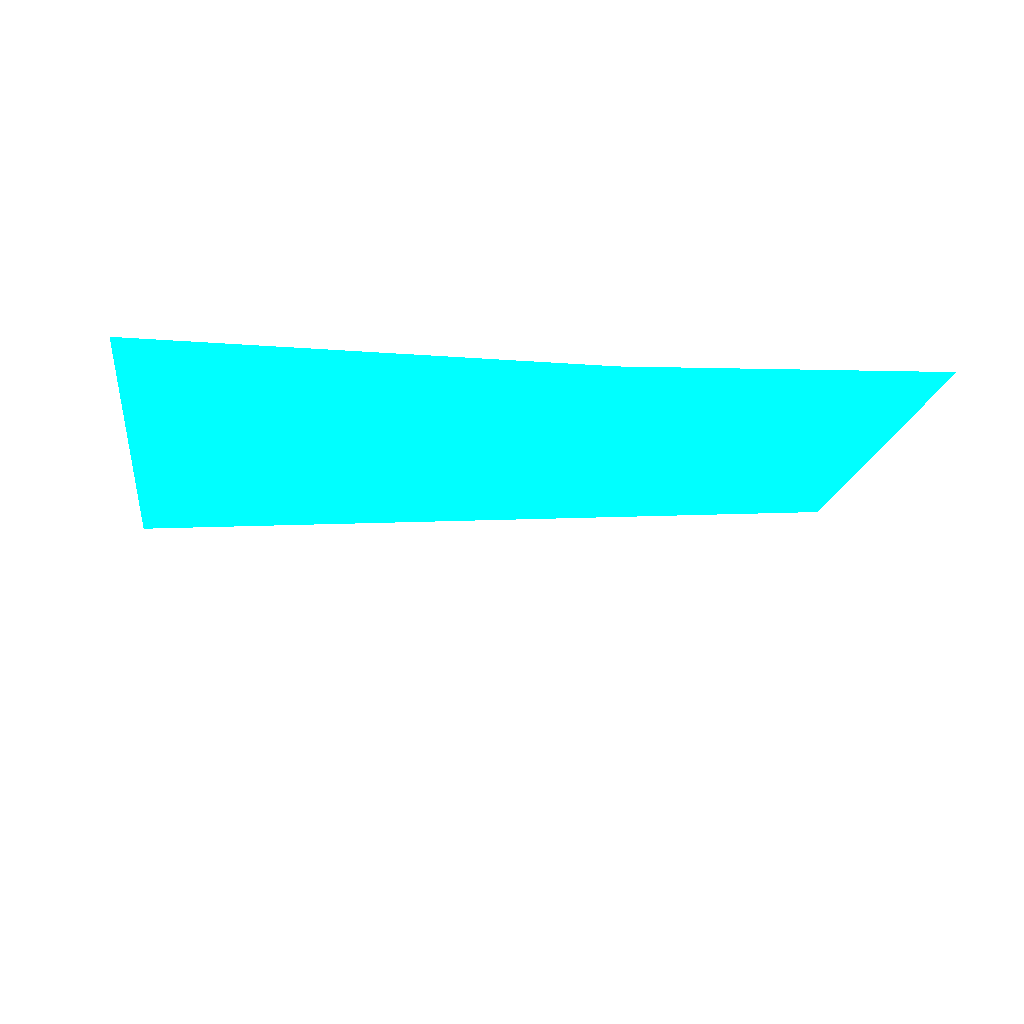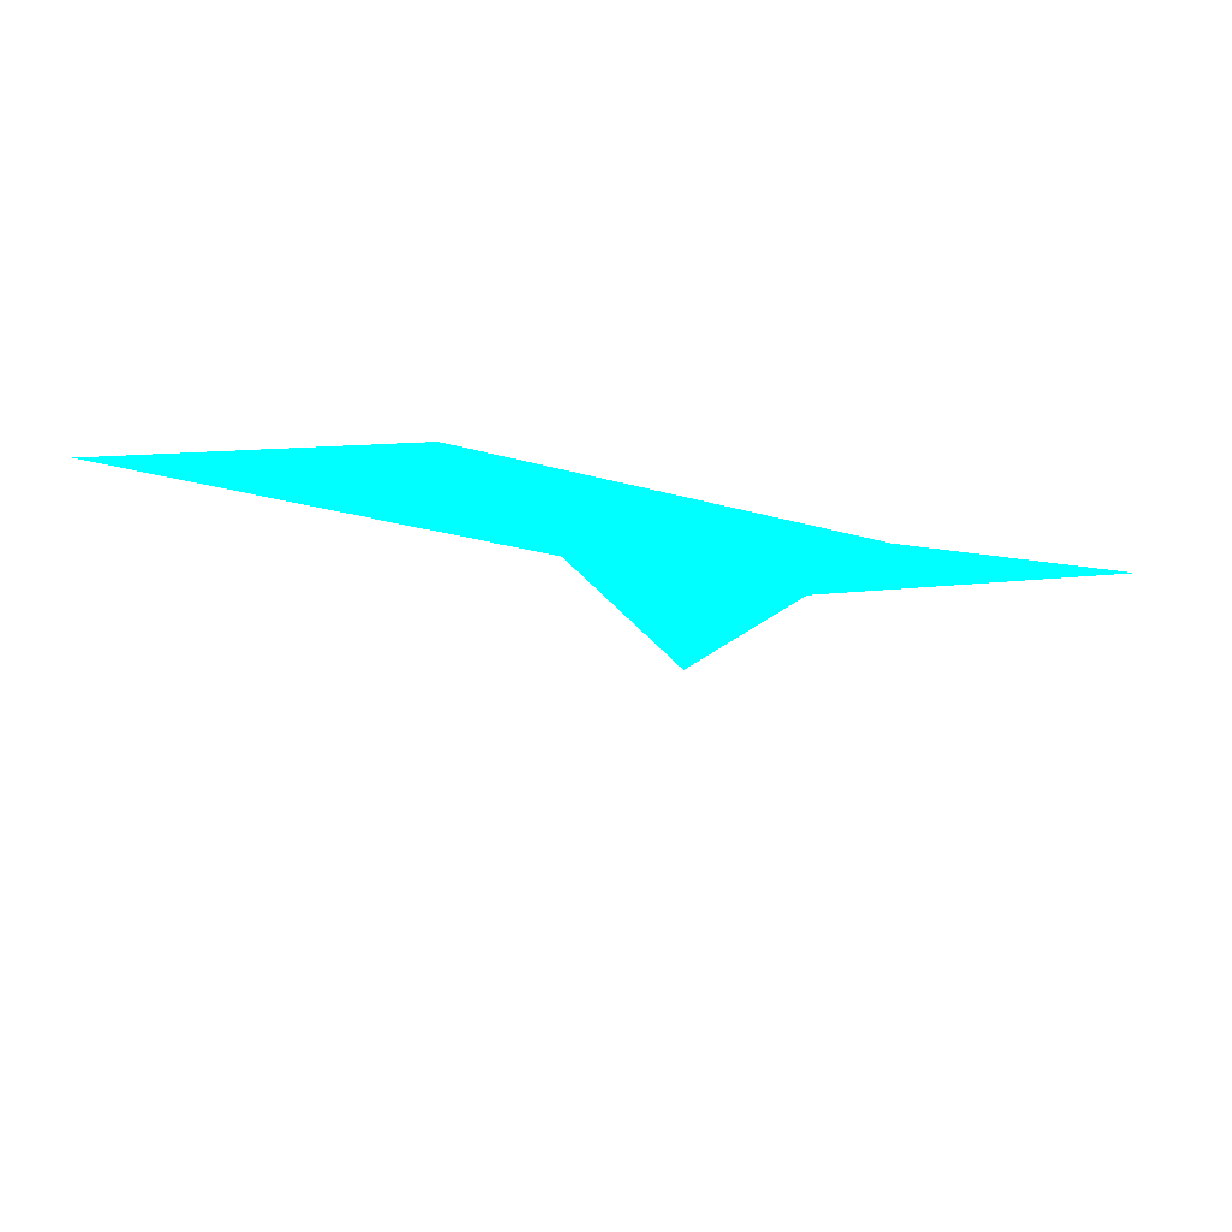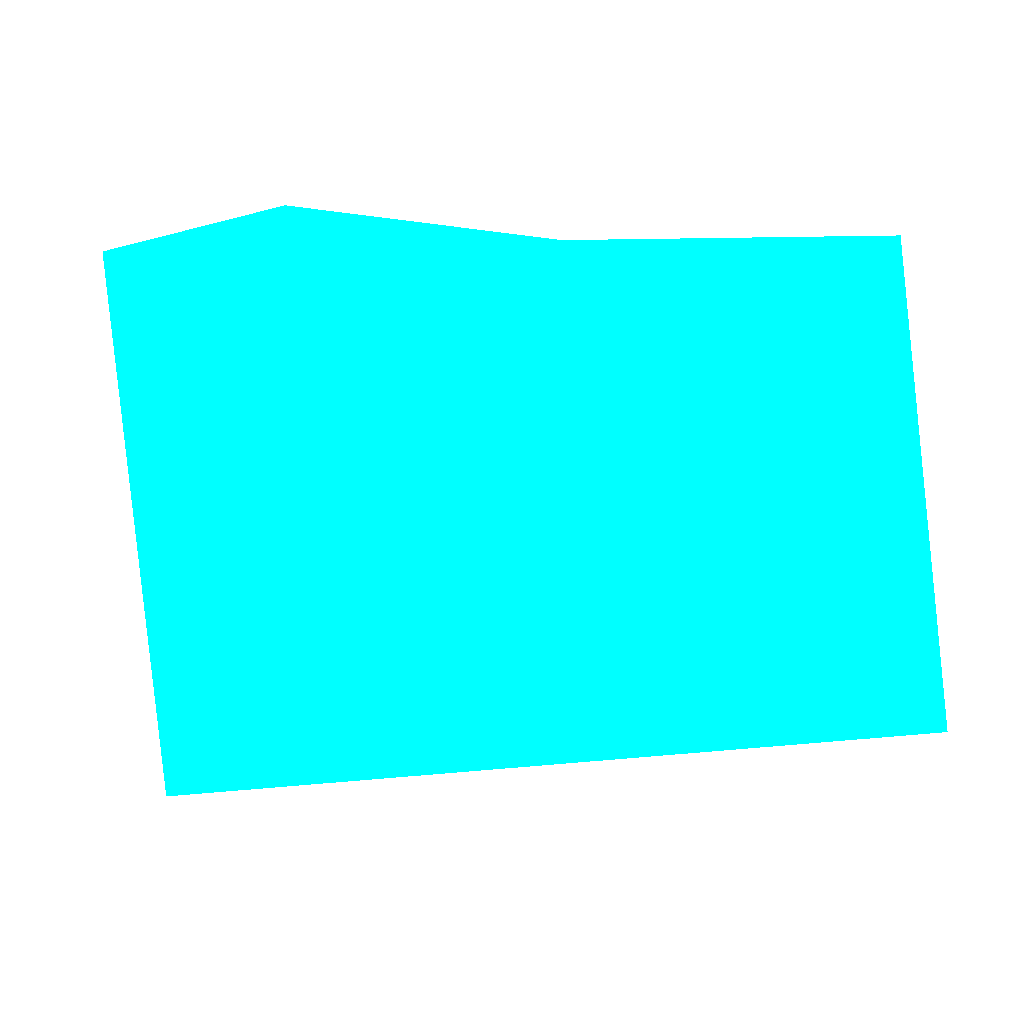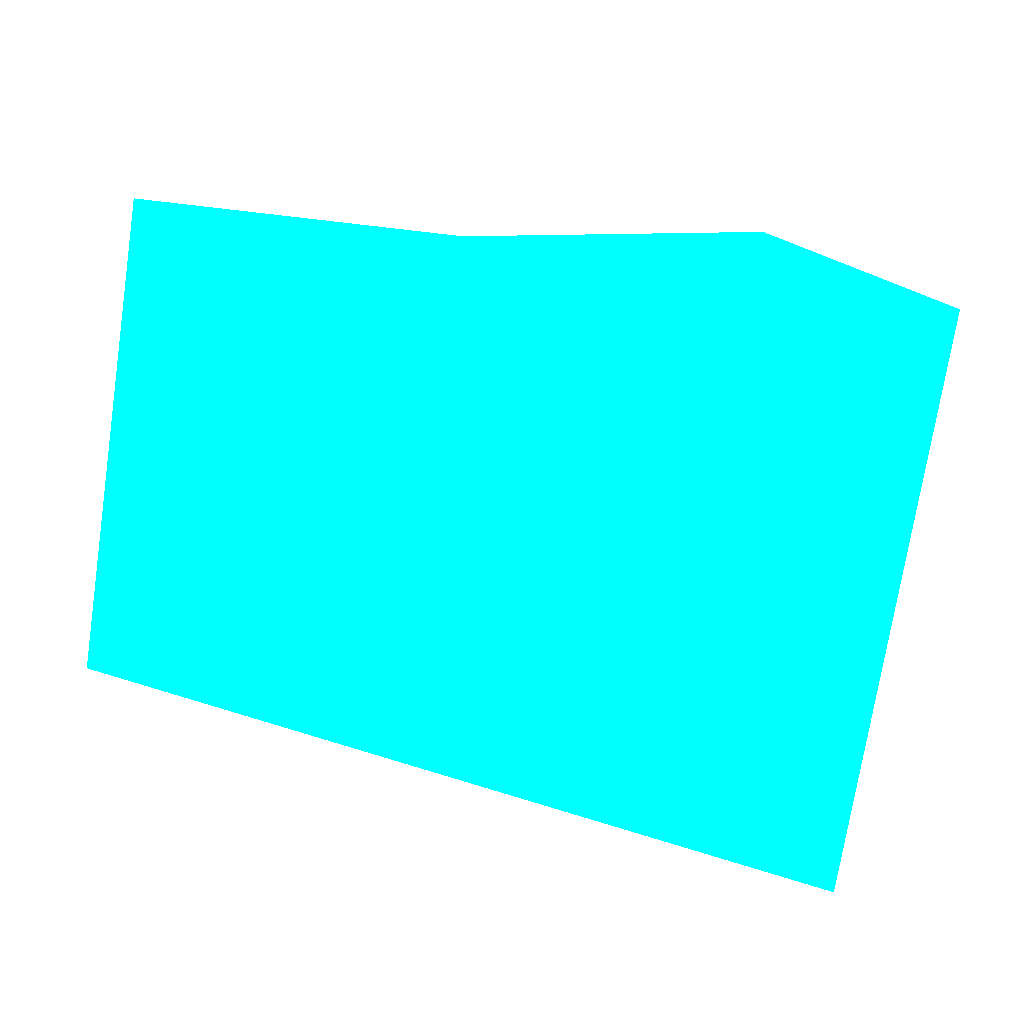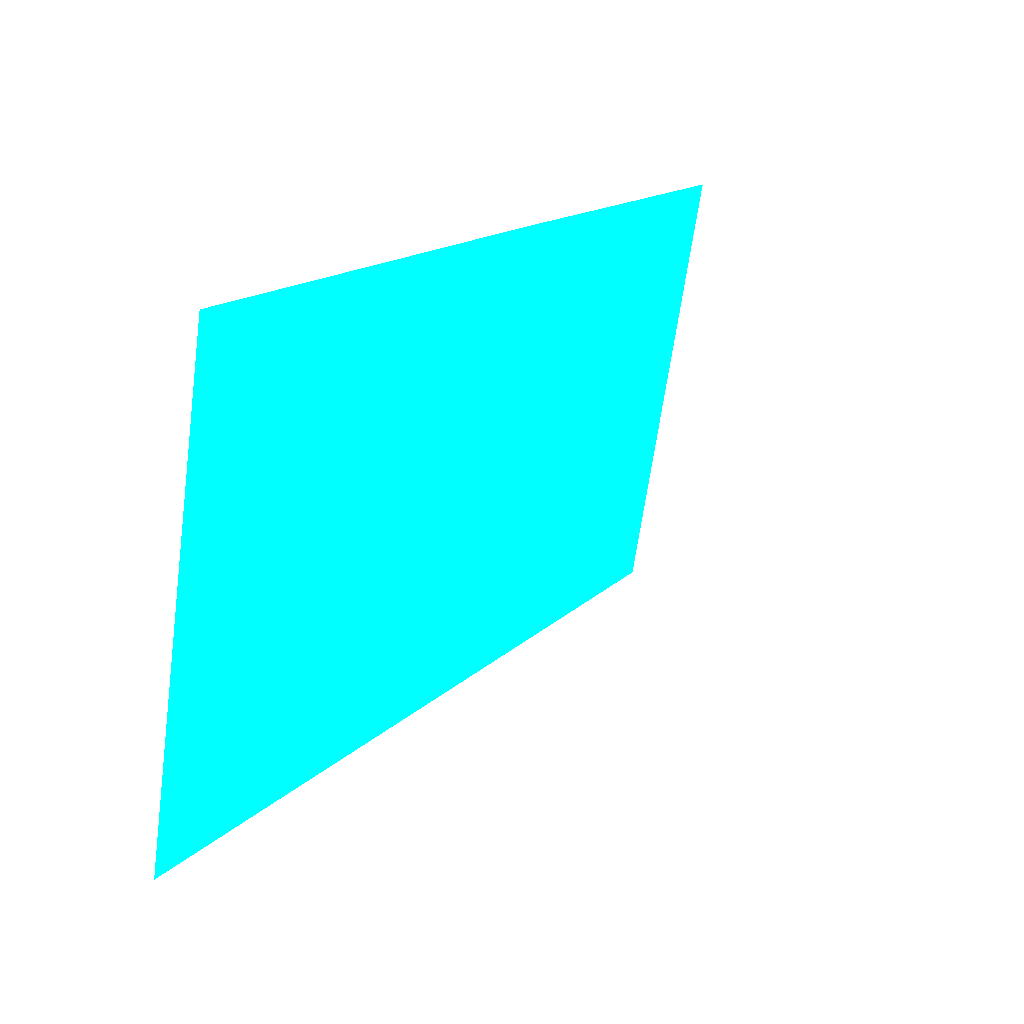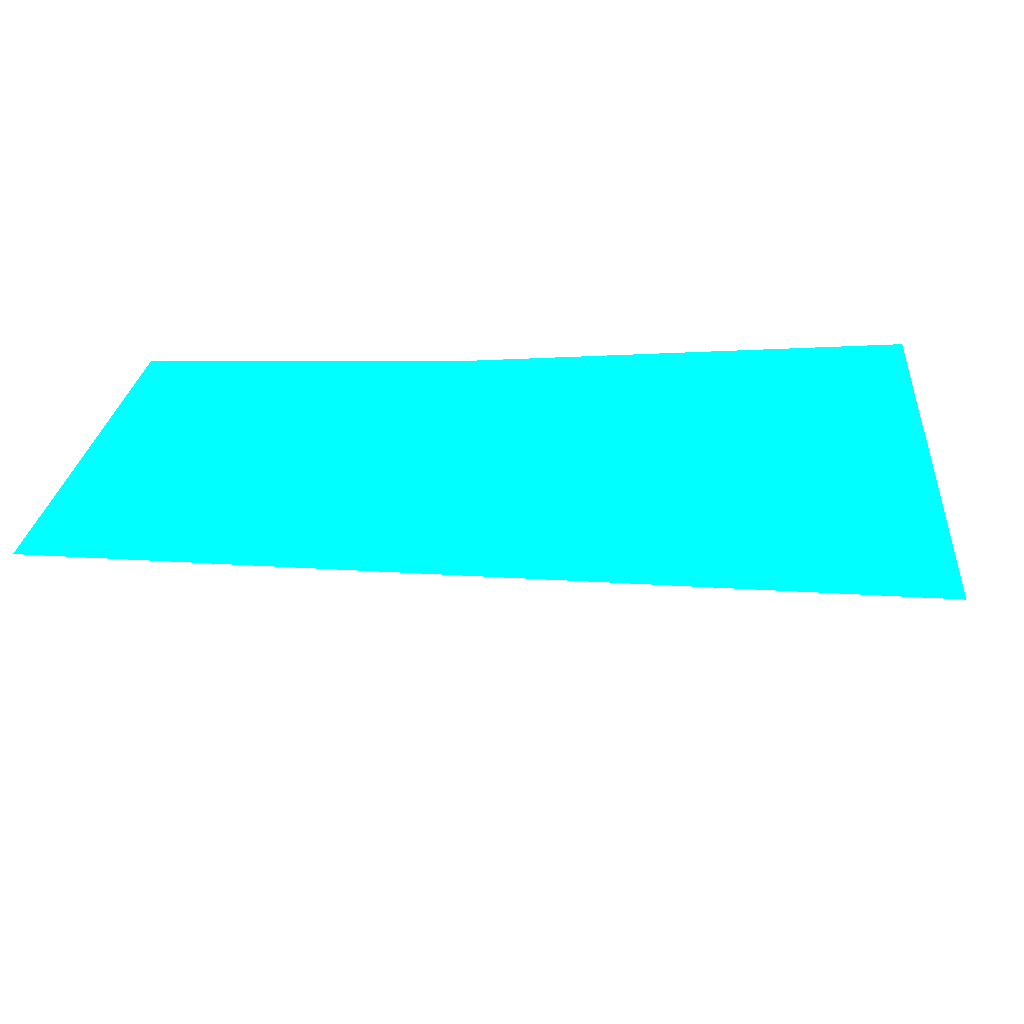
<metadata>
{"format":"obj","ext":"obj","renderer":"f3d","projection":"perspective","resolution":1024,"background":"white","views":[{"elev":-29.1,"azim":-11.0,"up":"+Y"},{"elev":-16.6,"azim":-42.9,"up":"+Y"},{"elev":-7.1,"azim":9.7,"up":"+Z"},{"elev":27.8,"azim":-153.0,"up":"+Z"},{"elev":17.2,"azim":-50.7,"up":"+Z"},{"elev":-52.9,"azim":-175.1,"up":"+Z"}]}
</metadata>
<code>
o geometry_0
v 6.124e+05 5.855e+06 649 0 1 1
v 6.124e+05 5.855e+06 649 0 1 1
v 6.125e+05 5.855e+06 650.7 0 1 1
v 6.125e+05 5.855e+06 650.7 0 1 1
v 6.124e+05 5.855e+06 664 0 1 1
v 6.125e+05 5.855e+06 664 0 1 1
v 6.125e+05 5.855e+06 664 0 1 1
v 6.125e+05 5.855e+06 664 0 1 1
f 1 2 5
f 2 3 4
f 1 7 3
f 2 4 5
f 1 3 2
f 3 8 4
f 7 6 4
f 7 4 8
f 7 5 6
f 3 7 8
f 1 5 7
f 4 6 5

</code>
